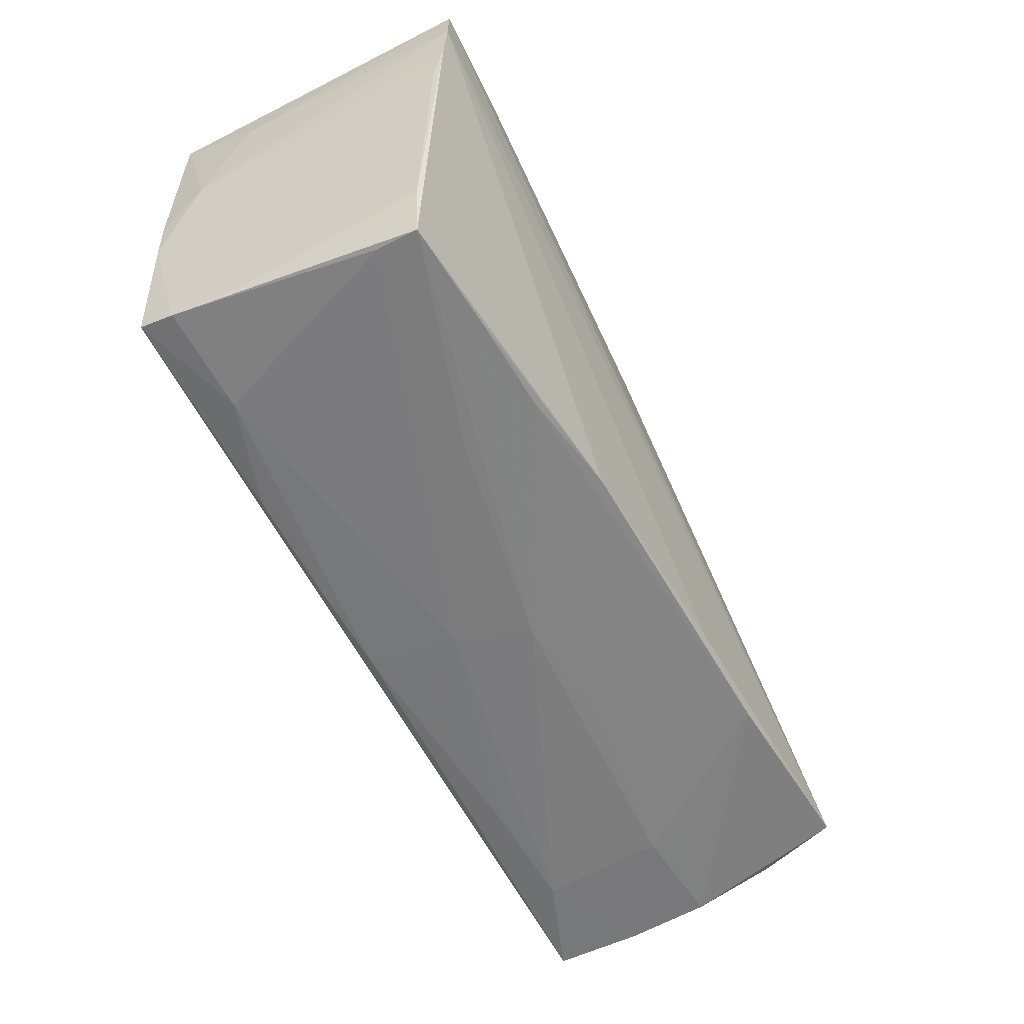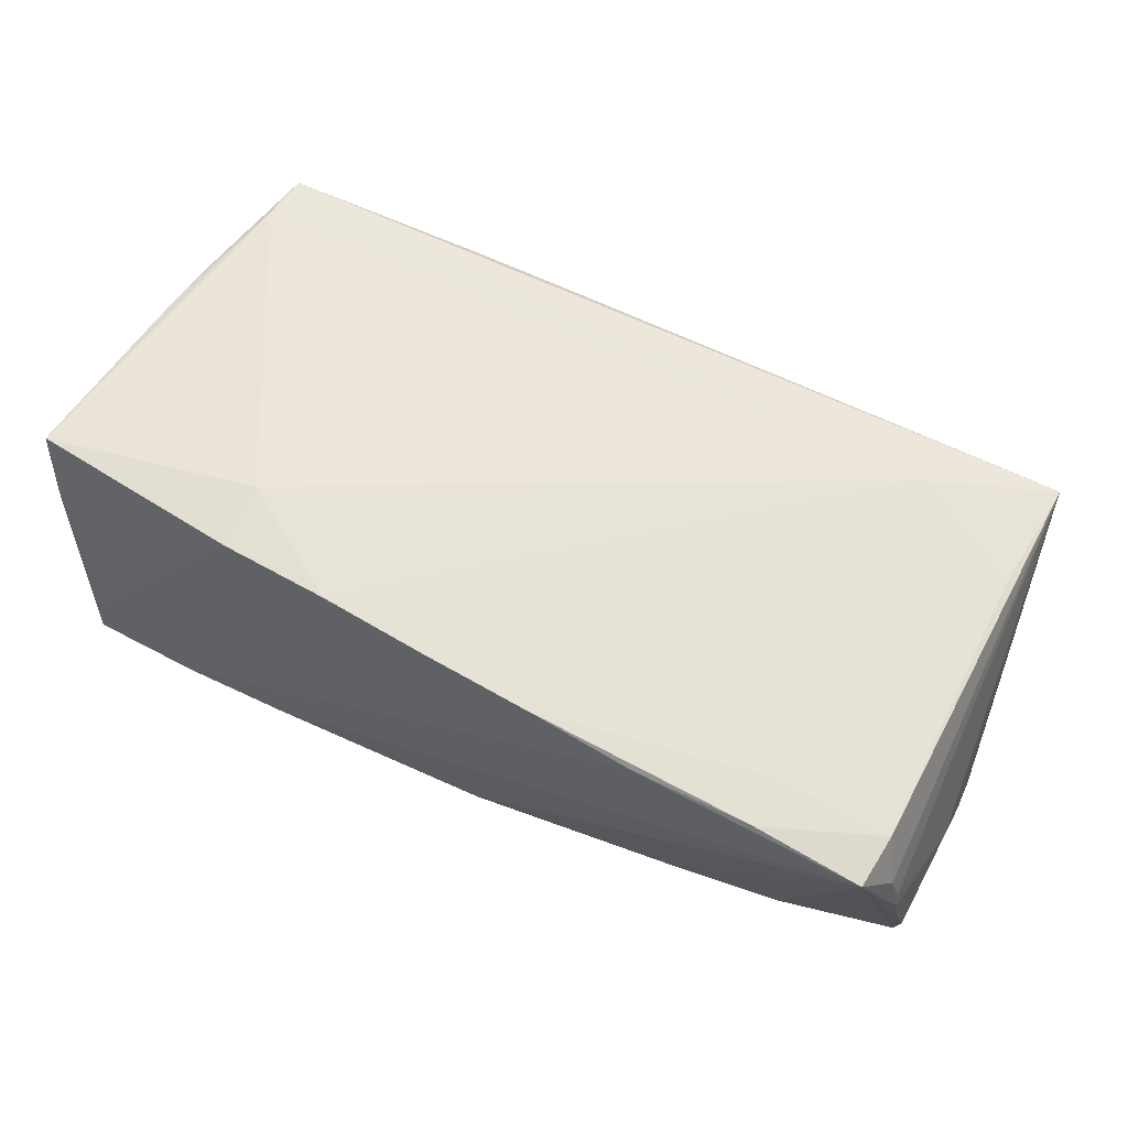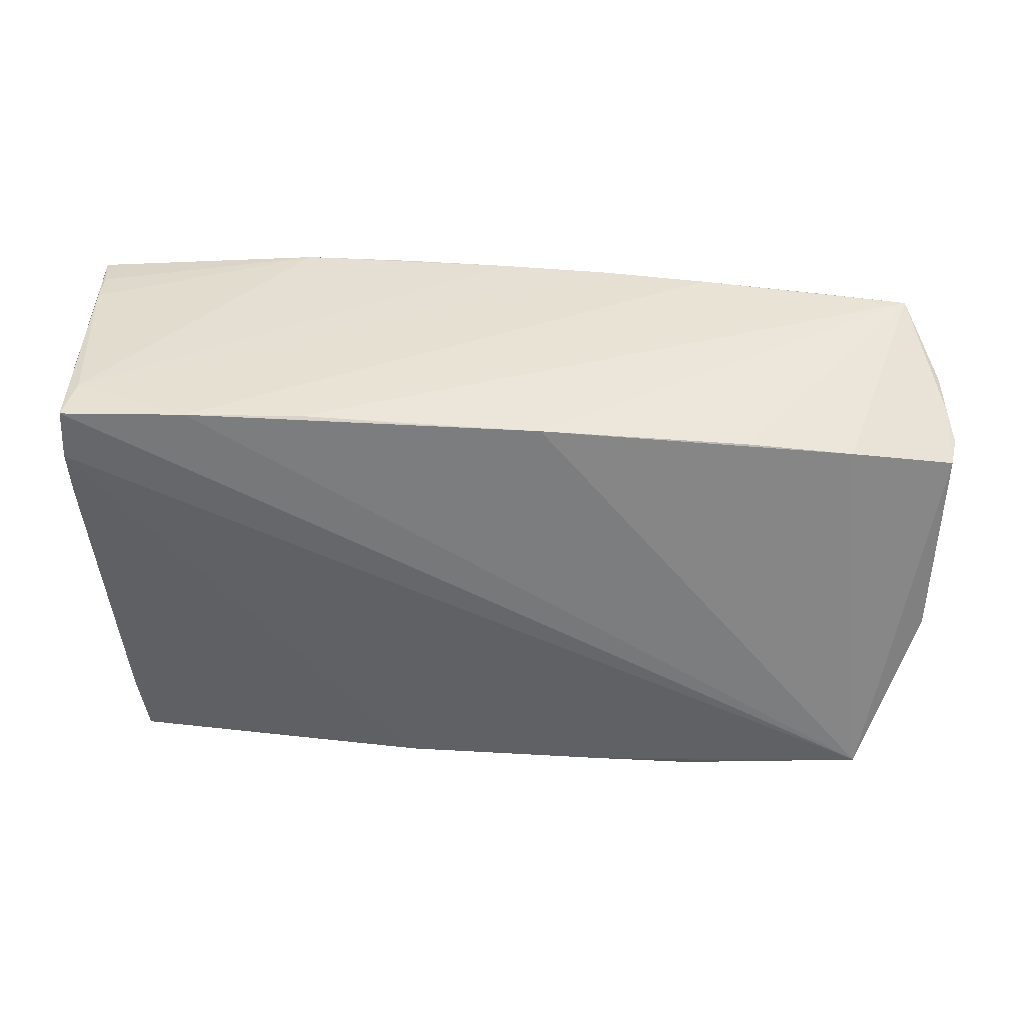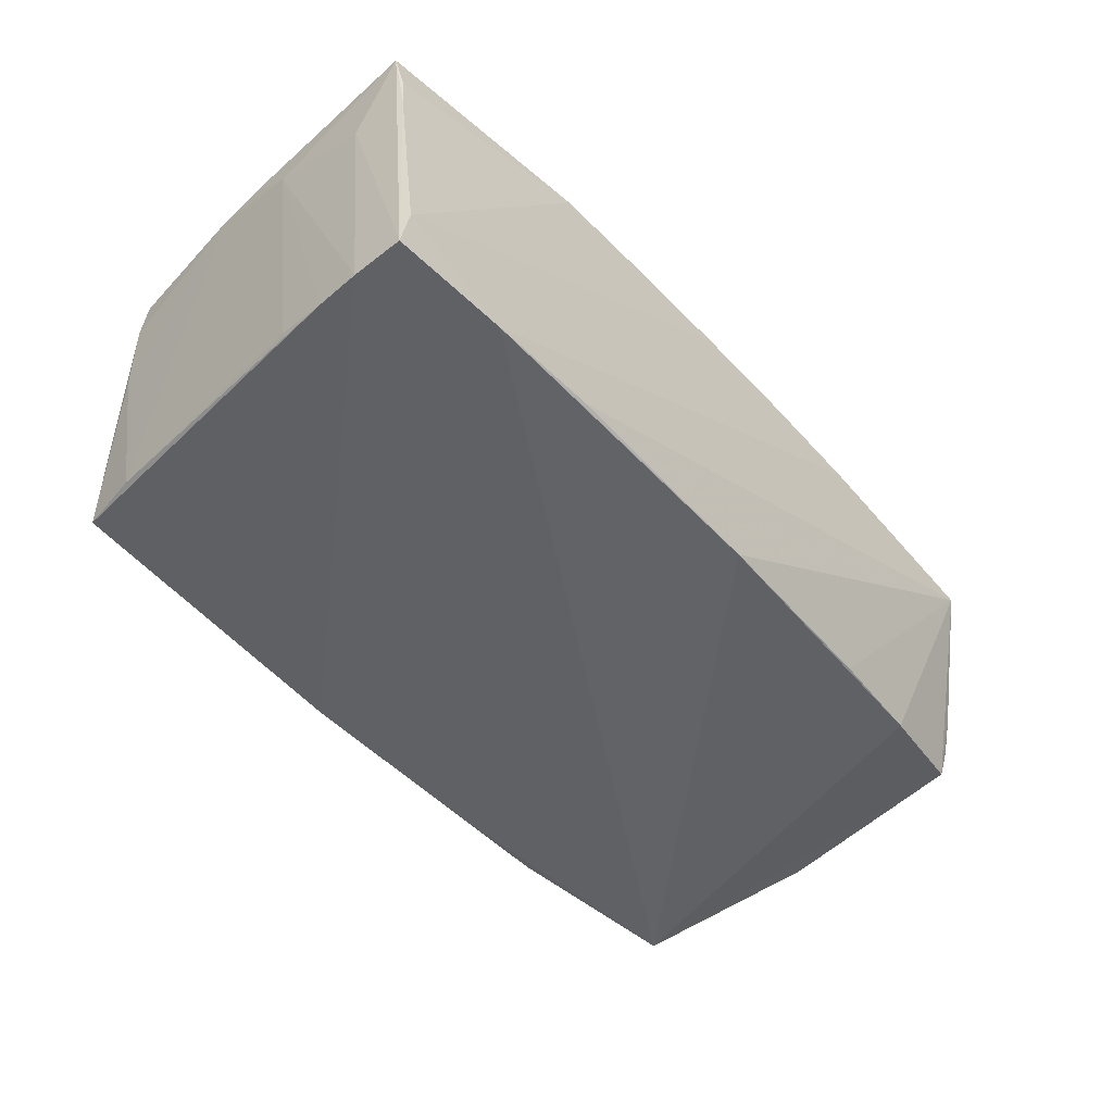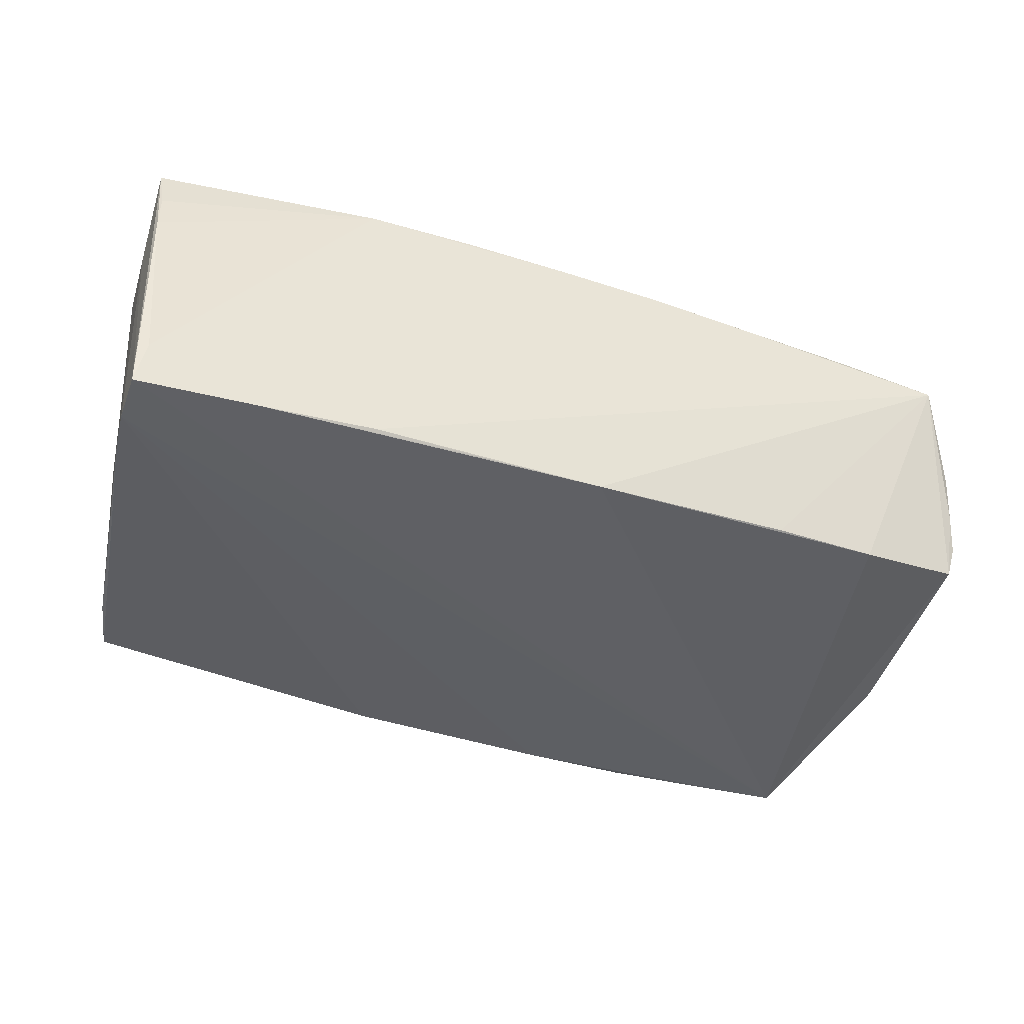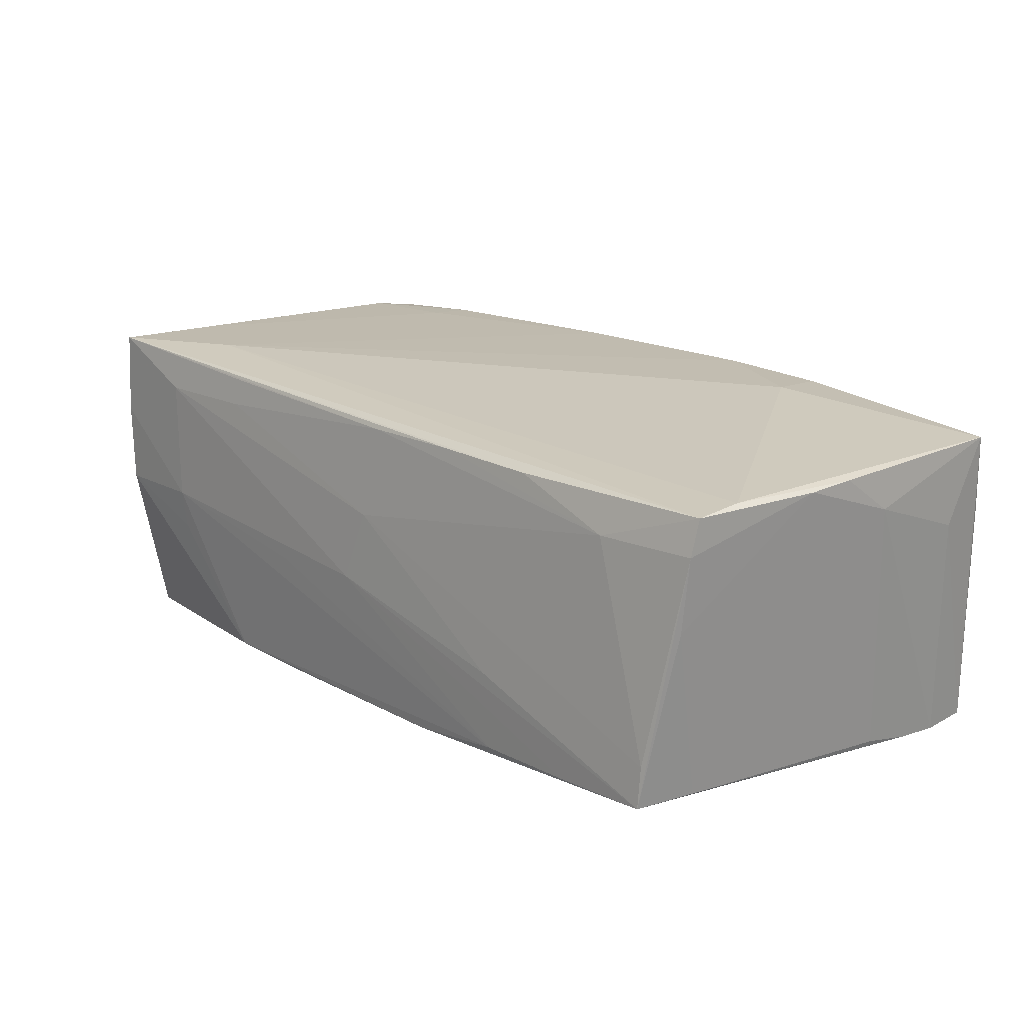
<metadata>
{"format":"obj","ext":"obj","renderer":"f3d","projection":"perspective","resolution":1024,"background":"white","views":[{"elev":-60.9,"azim":118.3,"up":"+Y"},{"elev":58.1,"azim":-150.2,"up":"+Z"},{"elev":-52.2,"azim":177.2,"up":"+Z"},{"elev":-48.6,"azim":131.5,"up":"+Z"},{"elev":-42.1,"azim":160.5,"up":"+Z"},{"elev":21.2,"azim":45.9,"up":"+Z"}]}
</metadata>
<code>
v -0.01111 0.02867 0.01814
v 0.02952 0.0282 0.01972
v 0.05699 0.02732 0.008625
v 0.05005 -0.0279 -0.01002
v -0.03733 -0.02684 -0.02046
v 0.01574 0.02834 0.01962
v -0.04936 -0.0256 -0.02085
v -0.02603 -0.02821 -0.01987
v -0.03759 -0.02018 0.02062
v -0.05739 0.00773 -0.005045
v -0.03839 -0.02848 -0.004991
v -0.03965 0.02176 0.01709
v 0.002271 0.02861 0.01886
v -0.02647 -0.02737 0.01595
v 0.05693 0.02687 0.01357
v -0.05636 0.02274 0.006061
v 0.01249 -0.02846 -0.01881
v 0.05645 0.02218 -0.02085
v -0.05709 0.001696 -0.009285
v 0.03057 0.02005 0.02085
v 0.05542 0.009952 -0.01866
v -0.03886 -0.02871 -5.277e-05
v 0.02543 -0.02867 -0.01667
v 0.05758 0.02595 0.01908
v 0.0562 0.0003465 0.01951
v -0.0535 0.02135 0.01611
v -0.04001 -0.02783 0.01534
v 0.05569 -0.005831 0.01948
v -0.02872 0.02377 -0.01479
v -0.05173 -0.01304 0.01919
v 0.05598 0.01644 -0.02017
v 0.03795 -0.02859 -0.01606
v 0.0275 -0.02492 0.01938
v -0.05179 -0.02805 -0.0009708
v 0.04144 0.02866 -0.02017
v 0.01472 -0.02545 0.01933
v 0.04046 -0.02524 0.01519
v 0.0525 -0.02457 0.006526
v 0.05702 0.006858 0.01436
v 0.002126 -0.02602 0.01892
v -0.05237 -0.02774 0.009379
v -0.05646 -0.00494 -0.01441
v 0.05639 0.02859 -0.02085
v 0.01146 0.02732 -0.01841
v 0.05173 -0.0205 -0.01565
v 0.05525 0.02863 -0.01464
v 0.02717 0.02831 -0.01896
v -0.001775 -0.02871 -0.001781
v -0.002269 0.02658 -0.01771
v -0.05758 0.01996 -0.006875
v -0.01484 -0.02871 -0.003155
v 0.05756 0.02036 0.008788
v -0.04275 0.02194 -0.01344
v 0.05016 -0.02848 -0.01519
v 0.05307 -0.02403 0.01579
v -0.05226 -0.02715 0.02011
v -0.05313 0.02777 0.01484
v -0.05665 0.01928 -0.01084
v 0.05341 -0.01677 0.02046
v -0.01297 -0.02784 -0.02005
v 0.02422 -0.02852 -0.006792
v -0.05208 -0.02651 -0.006197
v -0.05709 0.0215 -0.002257
v -0.02602 -0.02667 0.01934
v 0.05319 -0.02289 0.02022
v -0.05671 0.02283 0.003524
v -0.02522 0.02871 0.01671
v 0.001113 -0.02778 0.007413
v -0.03986 0.02789 0.01637
v -0.0555 0.02348 0.01001
v -0.0516 -0.02611 -0.01103
f 35 43 7
f 10 56 16
f 18 7 43
f 18 43 52
f 52 43 24
f 46 43 35
f 58 53 7
f 35 7 49
f 7 53 49
f 10 16 66
f 52 24 39
f 39 18 52
f 21 39 45
f 7 8 34
f 65 37 55
f 33 65 56
f 33 37 65
f 2 46 13
f 2 20 24
f 10 66 50
f 58 50 63
f 63 50 66
f 29 49 53
f 57 47 49
f 49 29 57
f 57 29 53
f 57 63 66
f 53 58 57
f 58 63 57
f 30 26 56
f 25 39 24
f 31 39 21
f 18 39 31
f 21 45 31
f 54 18 31
f 31 45 54
f 42 58 7
f 42 50 58
f 51 48 22
f 22 48 27
f 61 48 54
f 7 18 60
f 41 34 22
f 41 27 56
f 22 27 41
f 56 42 41
f 11 8 22
f 22 34 11
f 11 34 8
f 54 45 38
f 38 55 54
f 56 65 9
f 9 30 56
f 46 2 3
f 3 24 43
f 43 46 3
f 6 2 13
f 20 2 6
f 6 9 20
f 35 49 44
f 44 47 35
f 49 47 44
f 67 46 35
f 35 47 67
f 47 57 67
f 69 57 26
f 69 67 57
f 26 57 70
f 70 16 56
f 56 26 70
f 70 66 16
f 70 57 66
f 10 50 19
f 50 42 19
f 19 56 10
f 19 42 56
f 71 42 7
f 7 34 71
f 22 8 23
f 23 51 22
f 48 51 23
f 4 61 54
f 54 55 4
f 4 55 37
f 68 27 48
f 48 61 68
f 37 40 68
f 68 4 37
f 61 4 68
f 17 18 54
f 17 60 18
f 8 60 17
f 17 23 8
f 5 8 7
f 7 60 5
f 5 60 8
f 34 41 62
f 62 41 42
f 62 71 34
f 42 71 62
f 55 38 28
f 28 45 39
f 28 38 45
f 39 25 28
f 65 55 28
f 28 25 65
f 59 9 65
f 20 9 59
f 24 20 59
f 65 25 59
f 59 25 24
f 15 2 24
f 24 3 15
f 15 3 2
f 26 30 12
f 12 69 26
f 30 9 12
f 67 69 1
f 13 46 1
f 46 67 1
f 69 12 1
f 1 12 9
f 1 6 13
f 9 6 1
f 37 33 36
f 36 40 37
f 36 33 56
f 56 40 36
f 56 27 64
f 64 40 56
f 27 68 14
f 14 68 40
f 14 64 27
f 40 64 14
f 32 17 54
f 23 17 32
f 54 48 32
f 48 23 32

</code>
